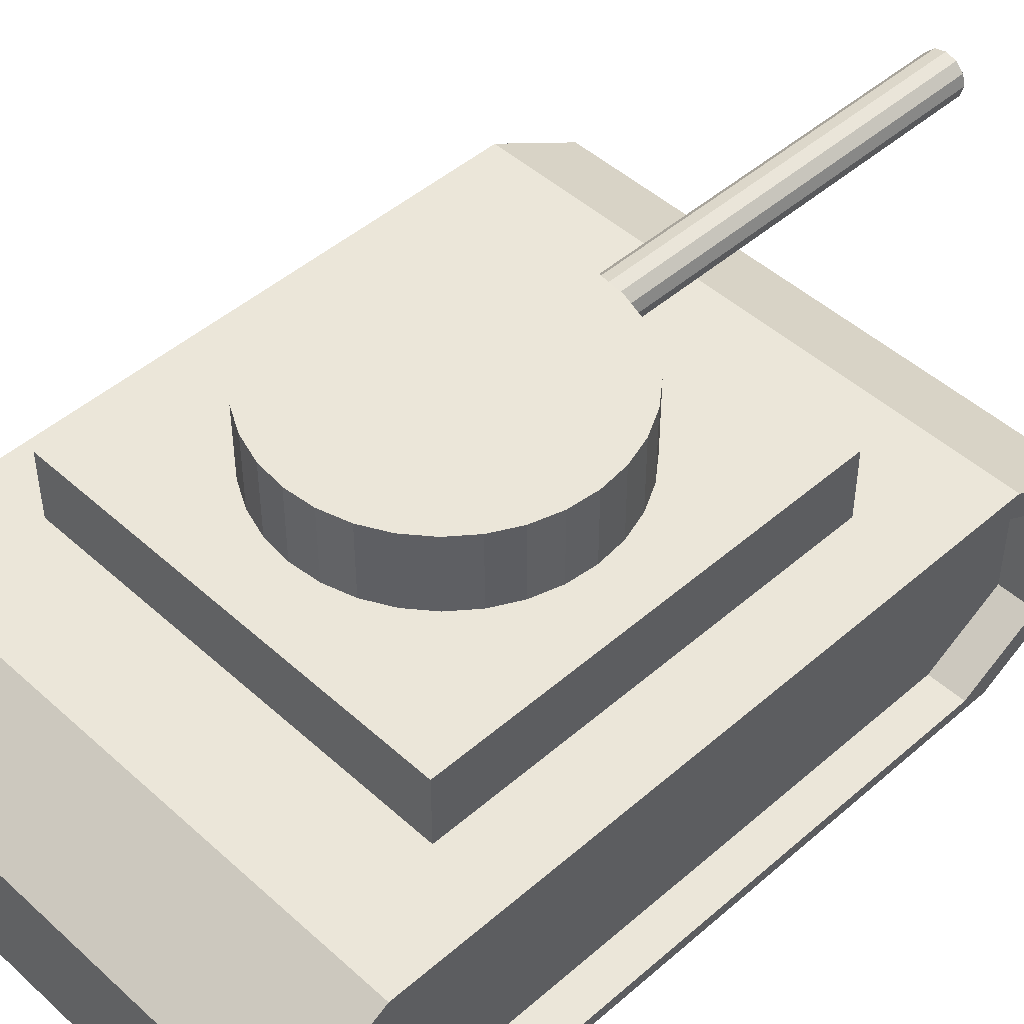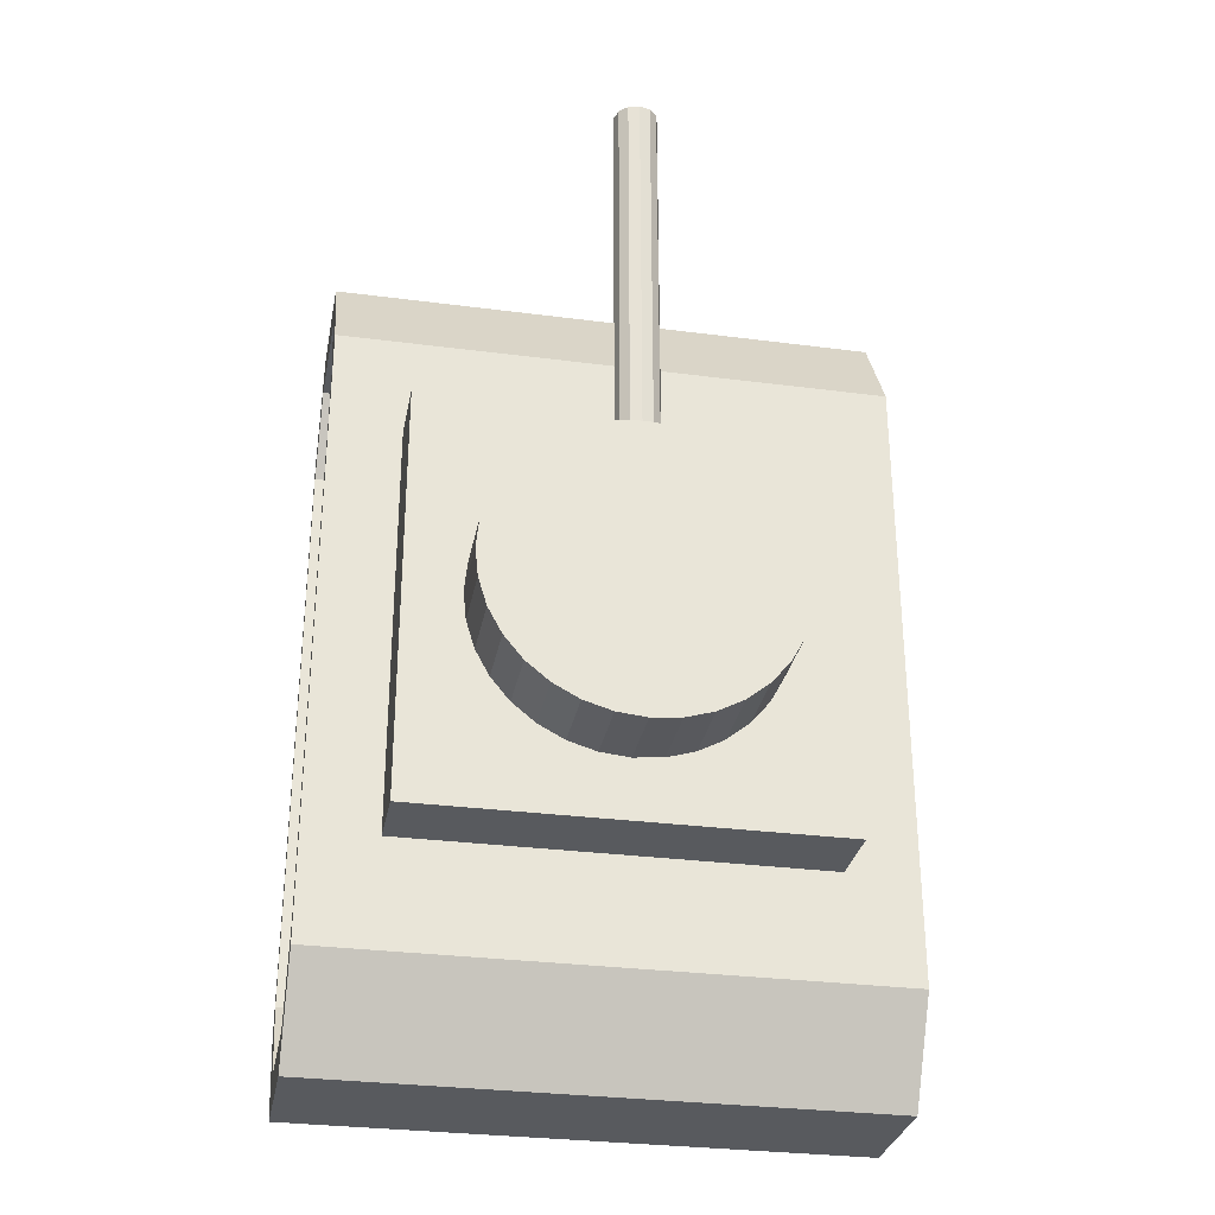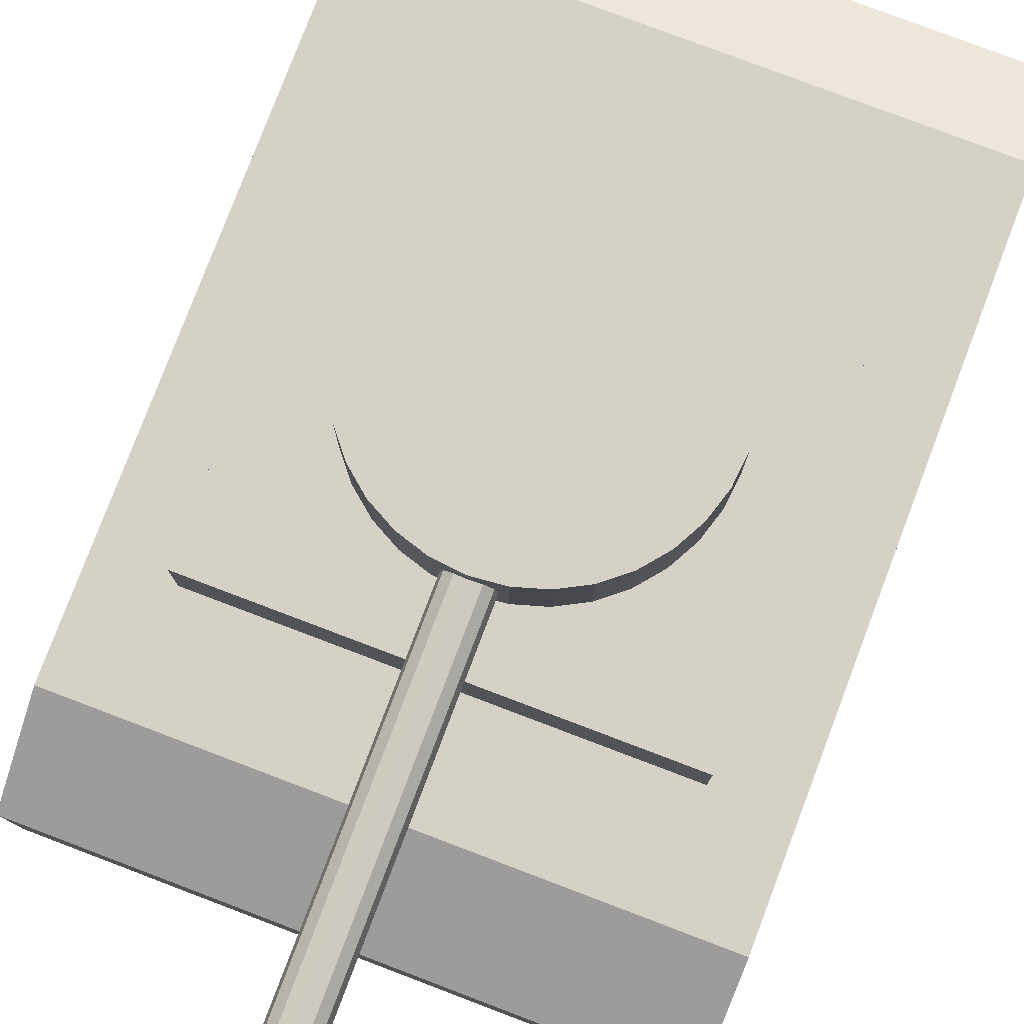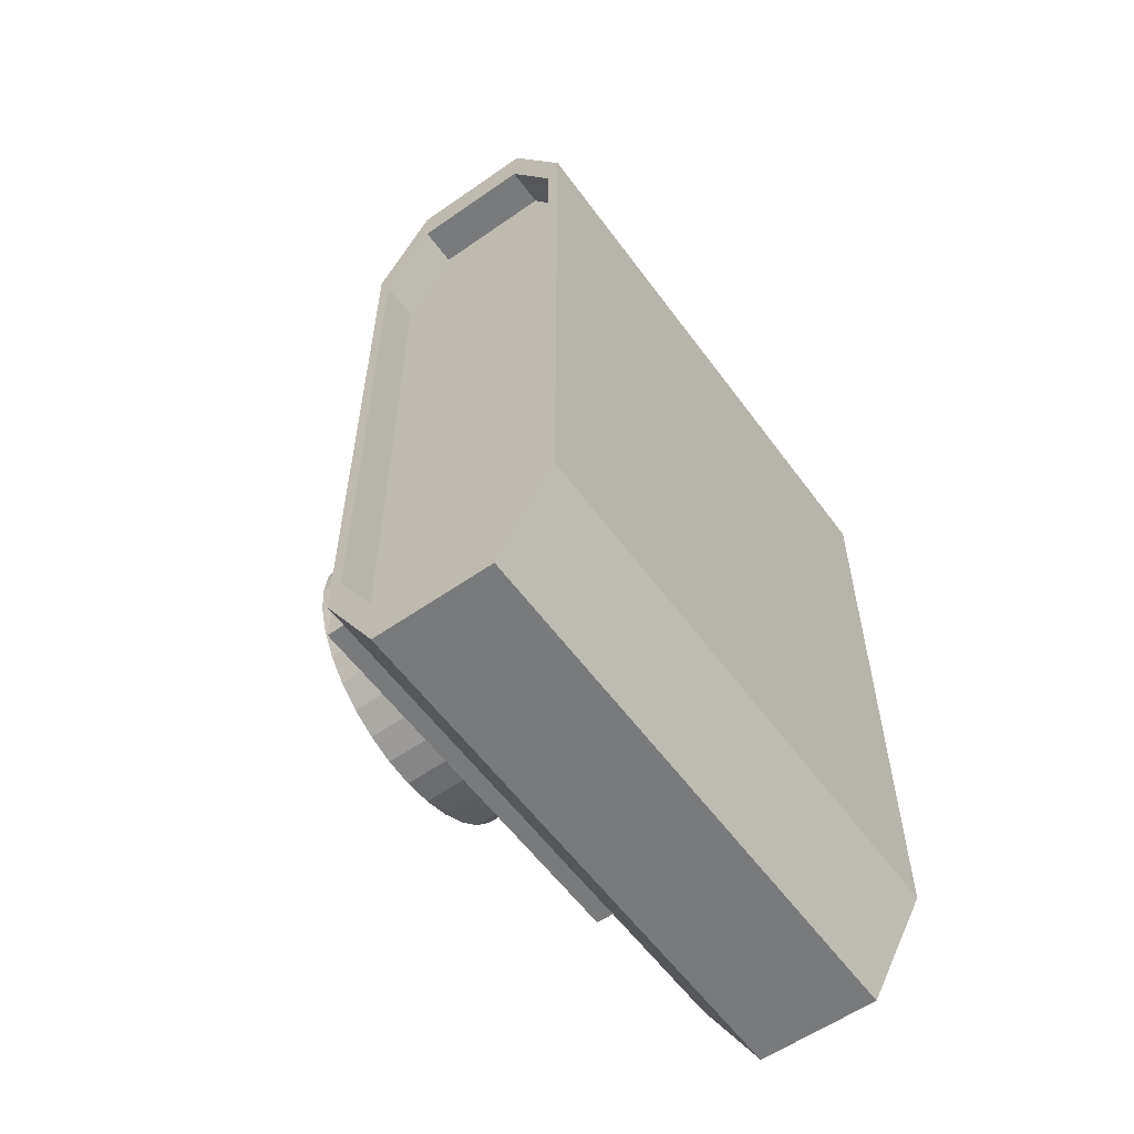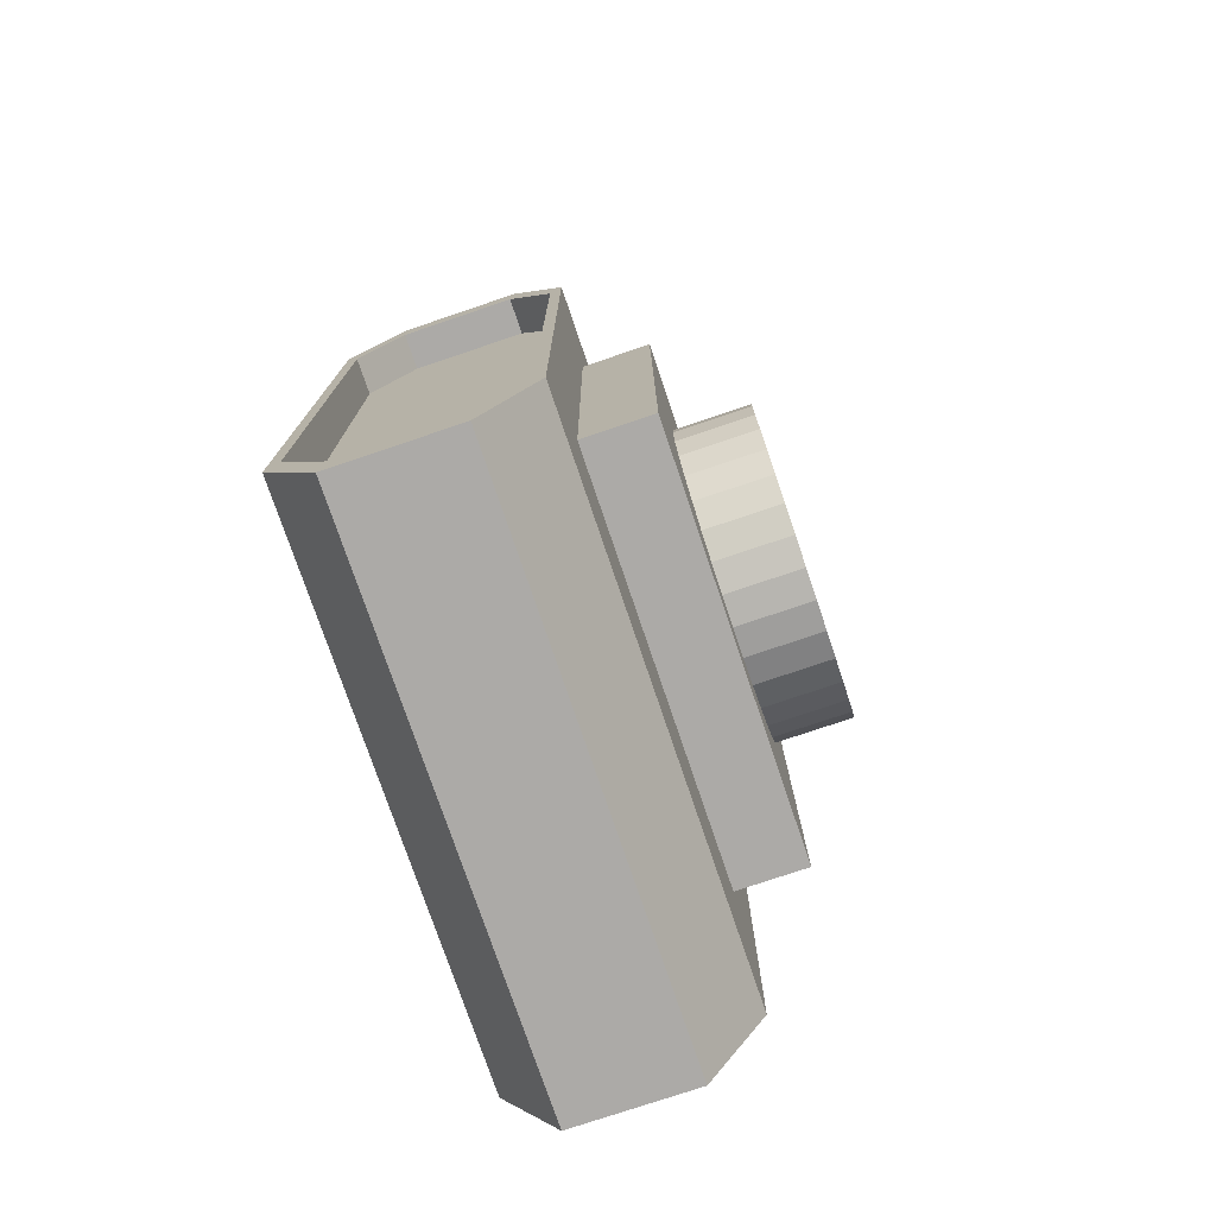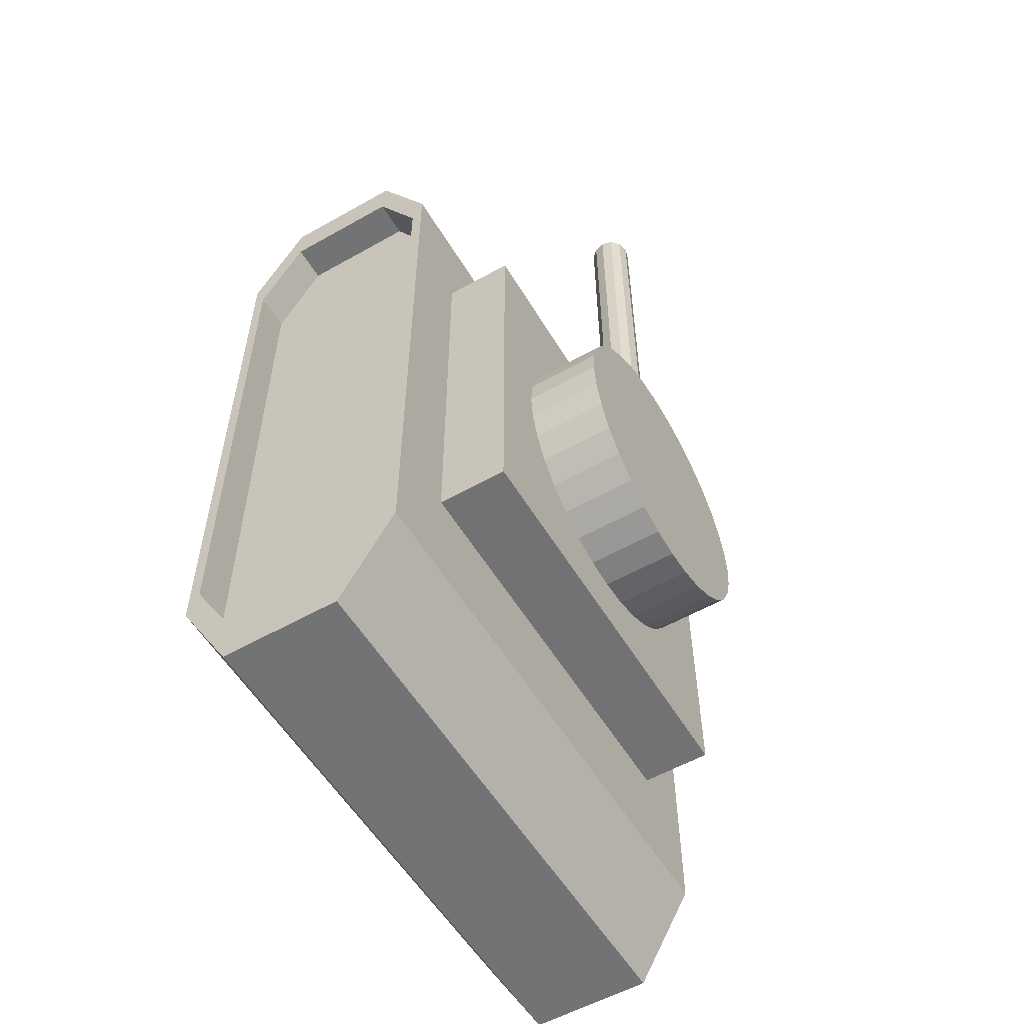
<metadata>
{"format":"obj","ext":"obj","renderer":"f3d","projection":"perspective","resolution":1024,"background":"white","views":[{"elev":47.3,"azim":-134.4,"up":"+Y"},{"elev":-30.5,"azim":169.3,"up":"+Z"},{"elev":79.1,"azim":20.8,"up":"+Y"},{"elev":-58.0,"azim":-54.1,"up":"+Z"},{"elev":-76.1,"azim":108.7,"up":"+Z"},{"elev":-55.7,"azim":120.7,"up":"+Z"}]}
</metadata>
<code>
o Cube_Cube.006
v 1.834 0.8325 2.456
v 1.834 1.608 2.456
v -1.834 0.8336 2.456
v -1.834 1.609 2.456
v -1.366 1.992 -1.397
v -1.366 1.992 1.398
v -1.834 0.5332 1.933
v -1.834 0.5332 -1.916
v -1.834 1.608 -2.456
v -1.834 0.8469 -2.456
v 1.834 0.8481 -2.456
v 1.834 1.609 -2.456
v 1.366 1.992 -1.398
v 1.366 1.992 1.397
v 1.834 0.5332 -1.913
v 1.834 0.5332 1.935
v 1.834 1.915 -1.925
v 1.834 1.915 1.923
v -1.834 1.915 -1.923
v -1.834 1.915 1.925
v 1.366 2.453 -1.398
v 1.366 2.453 1.397
v -1.366 2.453 -1.397
v -1.366 2.453 1.398
v -1 2.352 0
v -1 2.953 0
v -0.9808 2.352 -0.1951
v -0.9808 2.953 -0.1951
v -0.9239 2.352 -0.3827
v -0.9239 2.953 -0.3827
v -0.8315 2.352 -0.5556
v -0.8315 2.953 -0.5556
v -0.7071 2.352 -0.7071
v -0.7071 2.953 -0.7071
v -0.5556 2.352 -0.8315
v -0.5556 2.953 -0.8315
v -0.3827 2.352 -0.9239
v -0.3827 2.953 -0.9239
v -0.1951 2.352 -0.9808
v -0.1951 2.953 -0.9808
v 0 2.352 -1
v 0 2.953 -1
v 0.1951 2.352 -0.9808
v 0.1951 2.953 -0.9808
v 0.3827 2.352 -0.9239
v 0.3827 2.953 -0.9239
v 0.5556 2.352 -0.8315
v 0.5556 2.953 -0.8315
v 0.7071 2.352 -0.7071
v 0.7071 2.953 -0.7071
v 0.8315 2.352 -0.5556
v 0.8315 2.953 -0.5556
v 0.9239 2.352 -0.3827
v 0.9239 2.953 -0.3827
v 0.9808 2.352 -0.1951
v 0.9808 2.953 -0.1951
v 1 2.352 0
v 1 2.953 0
v 0.9808 2.352 0.1951
v 0.9808 2.953 0.1951
v 0.9239 2.352 0.3827
v 0.9239 2.953 0.3827
v 0.8315 2.352 0.5556
v 0.8315 2.953 0.5556
v 0.7071 2.352 0.7071
v 0.7071 2.953 0.7071
v 0.5556 2.352 0.8315
v 0.5556 2.953 0.8315
v 0.3827 2.352 0.9239
v 0.3827 2.953 0.9239
v 0.1951 2.352 0.9808
v 0.1951 2.953 0.9808
v 0 2.352 1
v 0 2.953 1
v -0.1951 2.352 0.9808
v -0.1951 2.953 0.9808
v -0.3827 2.352 0.9239
v -0.3827 2.953 0.9239
v -0.5556 2.352 0.8315
v -0.5556 2.953 0.8315
v -0.7071 2.352 0.7071
v -0.7071 2.953 0.7071
v -0.8315 2.352 0.5556
v -0.8315 2.953 0.5556
v -0.9239 2.352 0.3827
v -0.9239 2.953 0.3827
v -0.9808 2.352 0.1951
v -0.9808 2.953 0.1951
v -1.834 1.627 2.729
v -1.834 1.992 2.096
v -1.834 0.8158 2.729
v -1.834 0.4565 2.103
v -1.834 0.4565 -2.087
v -1.834 1.992 -2.094
v -1.834 1.625 -2.729
v -1.834 0.8293 -2.729
v 1.834 0.8147 2.729
v 1.834 1.625 2.729
v 1.834 1.627 -2.729
v 1.834 1.992 -2.096
v 1.834 1.992 2.094
v 1.834 0.8305 -2.729
v 1.834 0.4565 -2.084
v 1.834 0.4565 2.105
v 1.584 0.8325 2.456
v 1.584 1.608 2.456
v 1.584 1.609 -2.456
v 1.584 1.915 -1.925
v 1.584 1.915 1.923
v 1.584 0.8481 -2.456
v 1.584 0.5332 -1.913
v 1.584 0.5332 1.935
v -1.584 1.609 2.456
v -1.584 1.915 1.925
v -1.584 0.8336 2.456
v -1.584 0.5332 1.933
v -1.584 0.5332 -1.916
v -1.584 1.915 -1.923
v -1.584 1.608 -2.456
v -1.584 0.8469 -2.456
v -0.1457 2.695 3.588
v -0.1457 2.695 0.8239
v -0.1262 2.622 3.588
v -0.1262 2.622 0.8239
v -0.07284 2.569 3.588
v -0.07284 2.569 0.8239
v 0 2.549 3.588
v 0 2.549 0.8239
v 0.07284 2.569 3.588
v 0.07284 2.569 0.8239
v 0.1262 2.622 3.588
v 0.1262 2.622 0.8239
v 0.1457 2.695 3.588
v 0.1457 2.695 0.8239
v 0.1262 2.768 3.588
v 0.1262 2.768 0.8239
v 0.07284 2.821 3.588
v 0.07284 2.821 0.8239
v 0 2.841 3.588
v 0 2.841 0.8239
v -0.07284 2.821 3.588
v -0.07284 2.821 0.8239
v -0.1262 2.768 3.588
v -0.1262 2.768 0.8239
f 98 91 97
f 8 120 10
f 102 95 99
f 11 111 15
f 92 103 104
f 14 24 6
f 103 96 102
f 97 92 104
f 89 101 90
f 99 94 100
f 13 101 100
f 13 94 5
f 6 101 14
f 6 94 90
f 22 23 24
f 13 22 14
f 6 23 5
f 5 21 13
f 26 27 25
f 28 29 27
f 30 31 29
f 32 33 31
f 34 35 33
f 36 37 35
f 38 39 37
f 40 41 39
f 42 43 41
f 44 45 43
f 46 47 45
f 48 49 47
f 50 51 49
f 52 53 51
f 54 55 53
f 56 57 55
f 58 59 57
f 60 61 59
f 62 63 61
f 64 65 63
f 66 67 65
f 68 69 67
f 70 71 69
f 72 73 71
f 74 75 73
f 76 77 75
f 78 79 77
f 80 81 79
f 82 83 81
f 84 85 83
f 34 32 82
f 86 87 85
f 88 25 87
f 83 85 31
f 20 89 90
f 7 91 3
f 8 92 7
f 19 95 9
f 9 96 10
f 3 89 4
f 8 96 93
f 20 94 19
f 1 98 97
f 17 99 100
f 17 101 18
f 15 102 11
f 15 104 103
f 12 102 99
f 18 98 2
f 16 97 104
f 106 105 110
f 17 107 12
f 2 109 18
f 15 112 16
f 18 108 17
f 1 106 2
f 16 105 1
f 12 110 11
f 120 117 115
f 10 119 9
f 7 117 8
f 4 114 113
f 19 114 20
f 3 113 115
f 9 118 19
f 7 115 116
f 122 123 121
f 124 125 123
f 126 127 125
f 128 129 127
f 130 131 129
f 132 133 131
f 134 135 133
f 136 137 135
f 138 139 137
f 140 141 139
f 130 128 126
f 142 143 141
f 144 121 143
f 143 137 141
f 98 89 91
f 8 117 120
f 102 96 95
f 11 110 111
f 92 93 103
f 14 22 24
f 103 93 96
f 97 91 92
f 89 98 101
f 99 95 94
f 13 14 101
f 13 100 94
f 6 90 101
f 6 5 94
f 22 21 23
f 13 21 22
f 6 24 23
f 5 23 21
f 26 28 27
f 28 30 29
f 30 32 31
f 32 34 33
f 34 36 35
f 36 38 37
f 38 40 39
f 40 42 41
f 42 44 43
f 44 46 45
f 46 48 47
f 48 50 49
f 50 52 51
f 52 54 53
f 54 56 55
f 56 58 57
f 58 60 59
f 60 62 61
f 62 64 63
f 64 66 65
f 66 68 67
f 68 70 69
f 70 72 71
f 72 74 73
f 74 76 75
f 76 78 77
f 78 80 79
f 80 82 81
f 82 84 83
f 84 86 85
f 30 28 88
f 28 26 88
f 88 86 30
f 86 84 30
f 84 82 32
f 30 84 32
f 82 80 34
f 80 78 36
f 34 80 36
f 78 76 40
f 76 74 42
f 74 72 44
f 72 70 46
f 70 68 46
f 68 66 48
f 46 68 48
f 66 64 50
f 64 62 52
f 50 64 52
f 62 60 54
f 60 58 56
f 54 60 56
f 54 52 62
f 50 48 66
f 46 44 72
f 44 42 74
f 42 40 76
f 40 38 78
f 38 36 78
f 86 88 87
f 88 26 25
f 87 25 27
f 27 29 87
f 29 31 85
f 87 29 85
f 31 33 81
f 33 35 79
f 35 37 79
f 37 39 77
f 79 37 77
f 39 41 73
f 41 43 71
f 43 45 71
f 45 47 69
f 71 45 69
f 47 49 65
f 49 51 63
f 51 53 63
f 53 55 61
f 63 53 61
f 55 57 59
f 59 61 55
f 63 65 49
f 65 67 47
f 67 69 47
f 71 73 41
f 73 75 39
f 75 77 39
f 79 81 33
f 81 83 31
f 20 4 89
f 7 92 91
f 8 93 92
f 19 94 95
f 9 95 96
f 3 91 89
f 8 10 96
f 20 90 94
f 1 2 98
f 17 12 99
f 17 100 101
f 15 103 102
f 15 16 104
f 12 11 102
f 18 101 98
f 16 1 97
f 112 111 105
f 111 110 105
f 110 107 106
f 107 108 109
f 106 107 109
f 17 108 107
f 2 106 109
f 15 111 112
f 18 109 108
f 1 105 106
f 16 112 105
f 12 107 110
f 117 116 115
f 115 113 120
f 113 114 118
f 119 113 118
f 119 120 113
f 10 120 119
f 7 116 117
f 4 20 114
f 19 118 114
f 3 4 113
f 9 119 118
f 7 3 115
f 122 124 123
f 124 126 125
f 126 128 127
f 128 130 129
f 130 132 131
f 132 134 133
f 134 136 135
f 136 138 137
f 138 140 139
f 140 142 141
f 126 124 132
f 124 122 134
f 122 144 134
f 144 142 136
f 134 144 136
f 142 140 138
f 138 136 142
f 134 132 124
f 132 130 126
f 142 144 143
f 144 122 121
f 143 121 135
f 121 123 133
f 135 121 133
f 123 125 131
f 125 127 129
f 131 125 129
f 131 133 123
f 135 137 143
f 137 139 141

</code>
